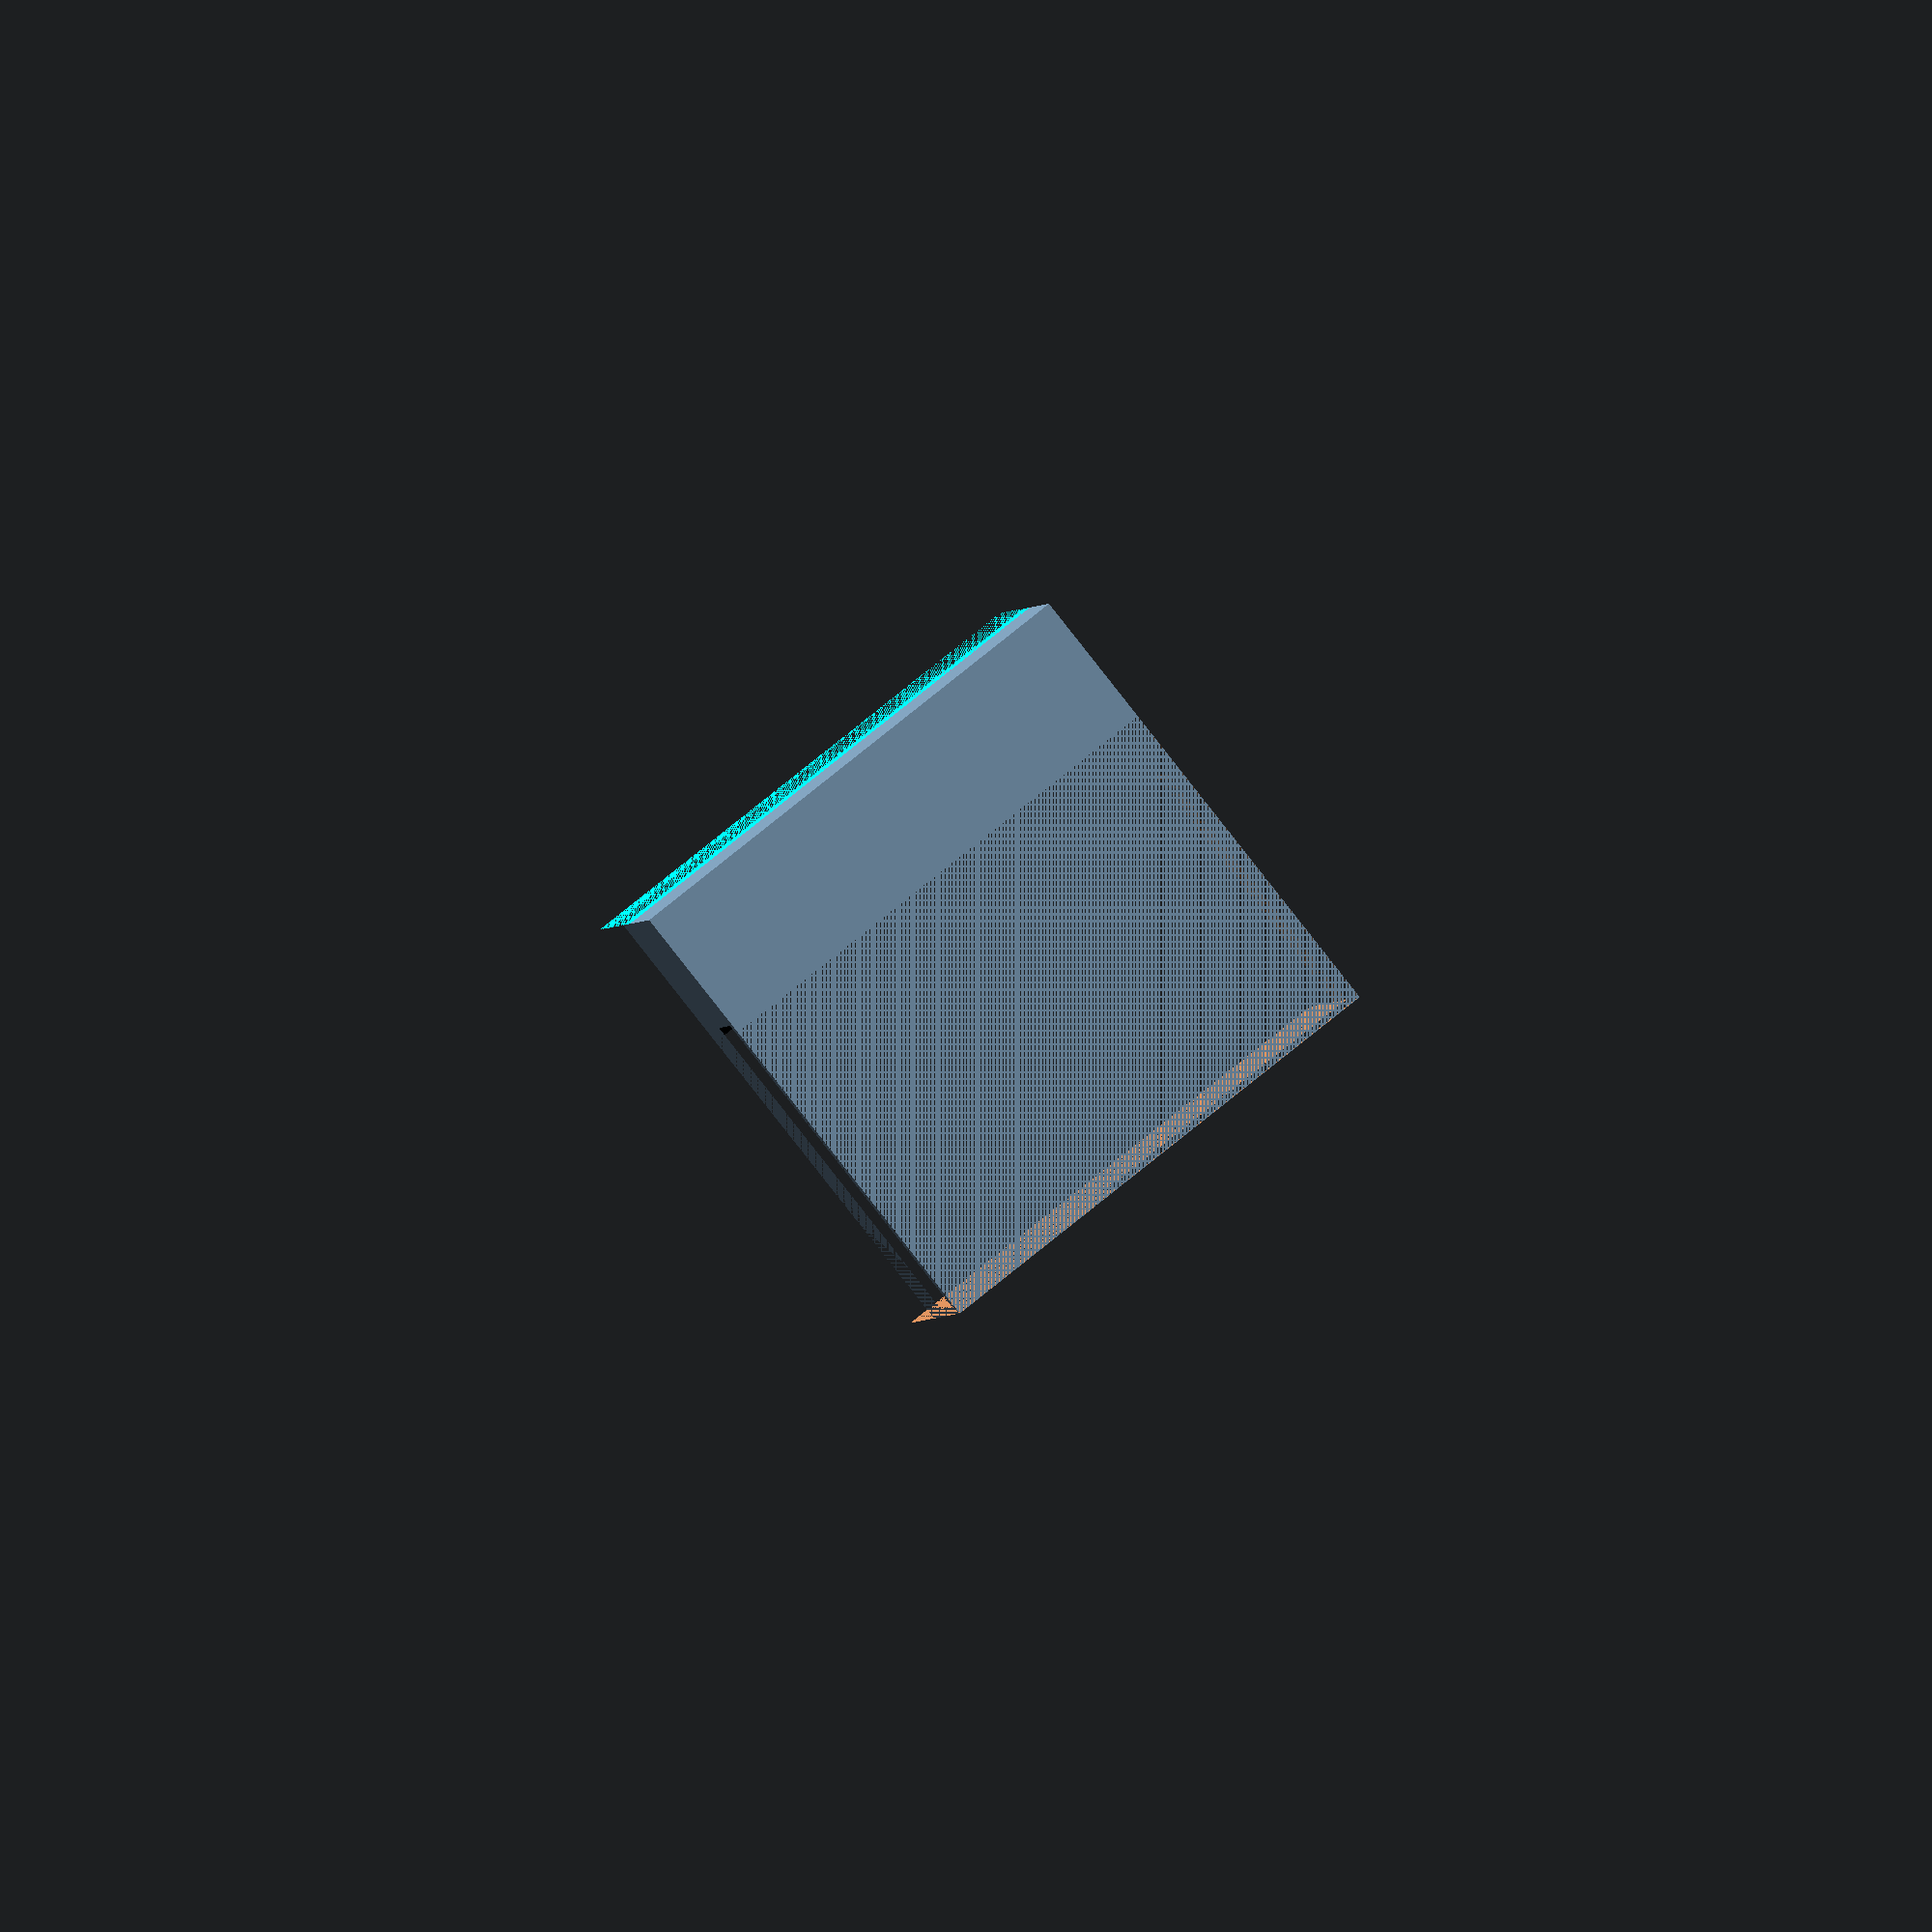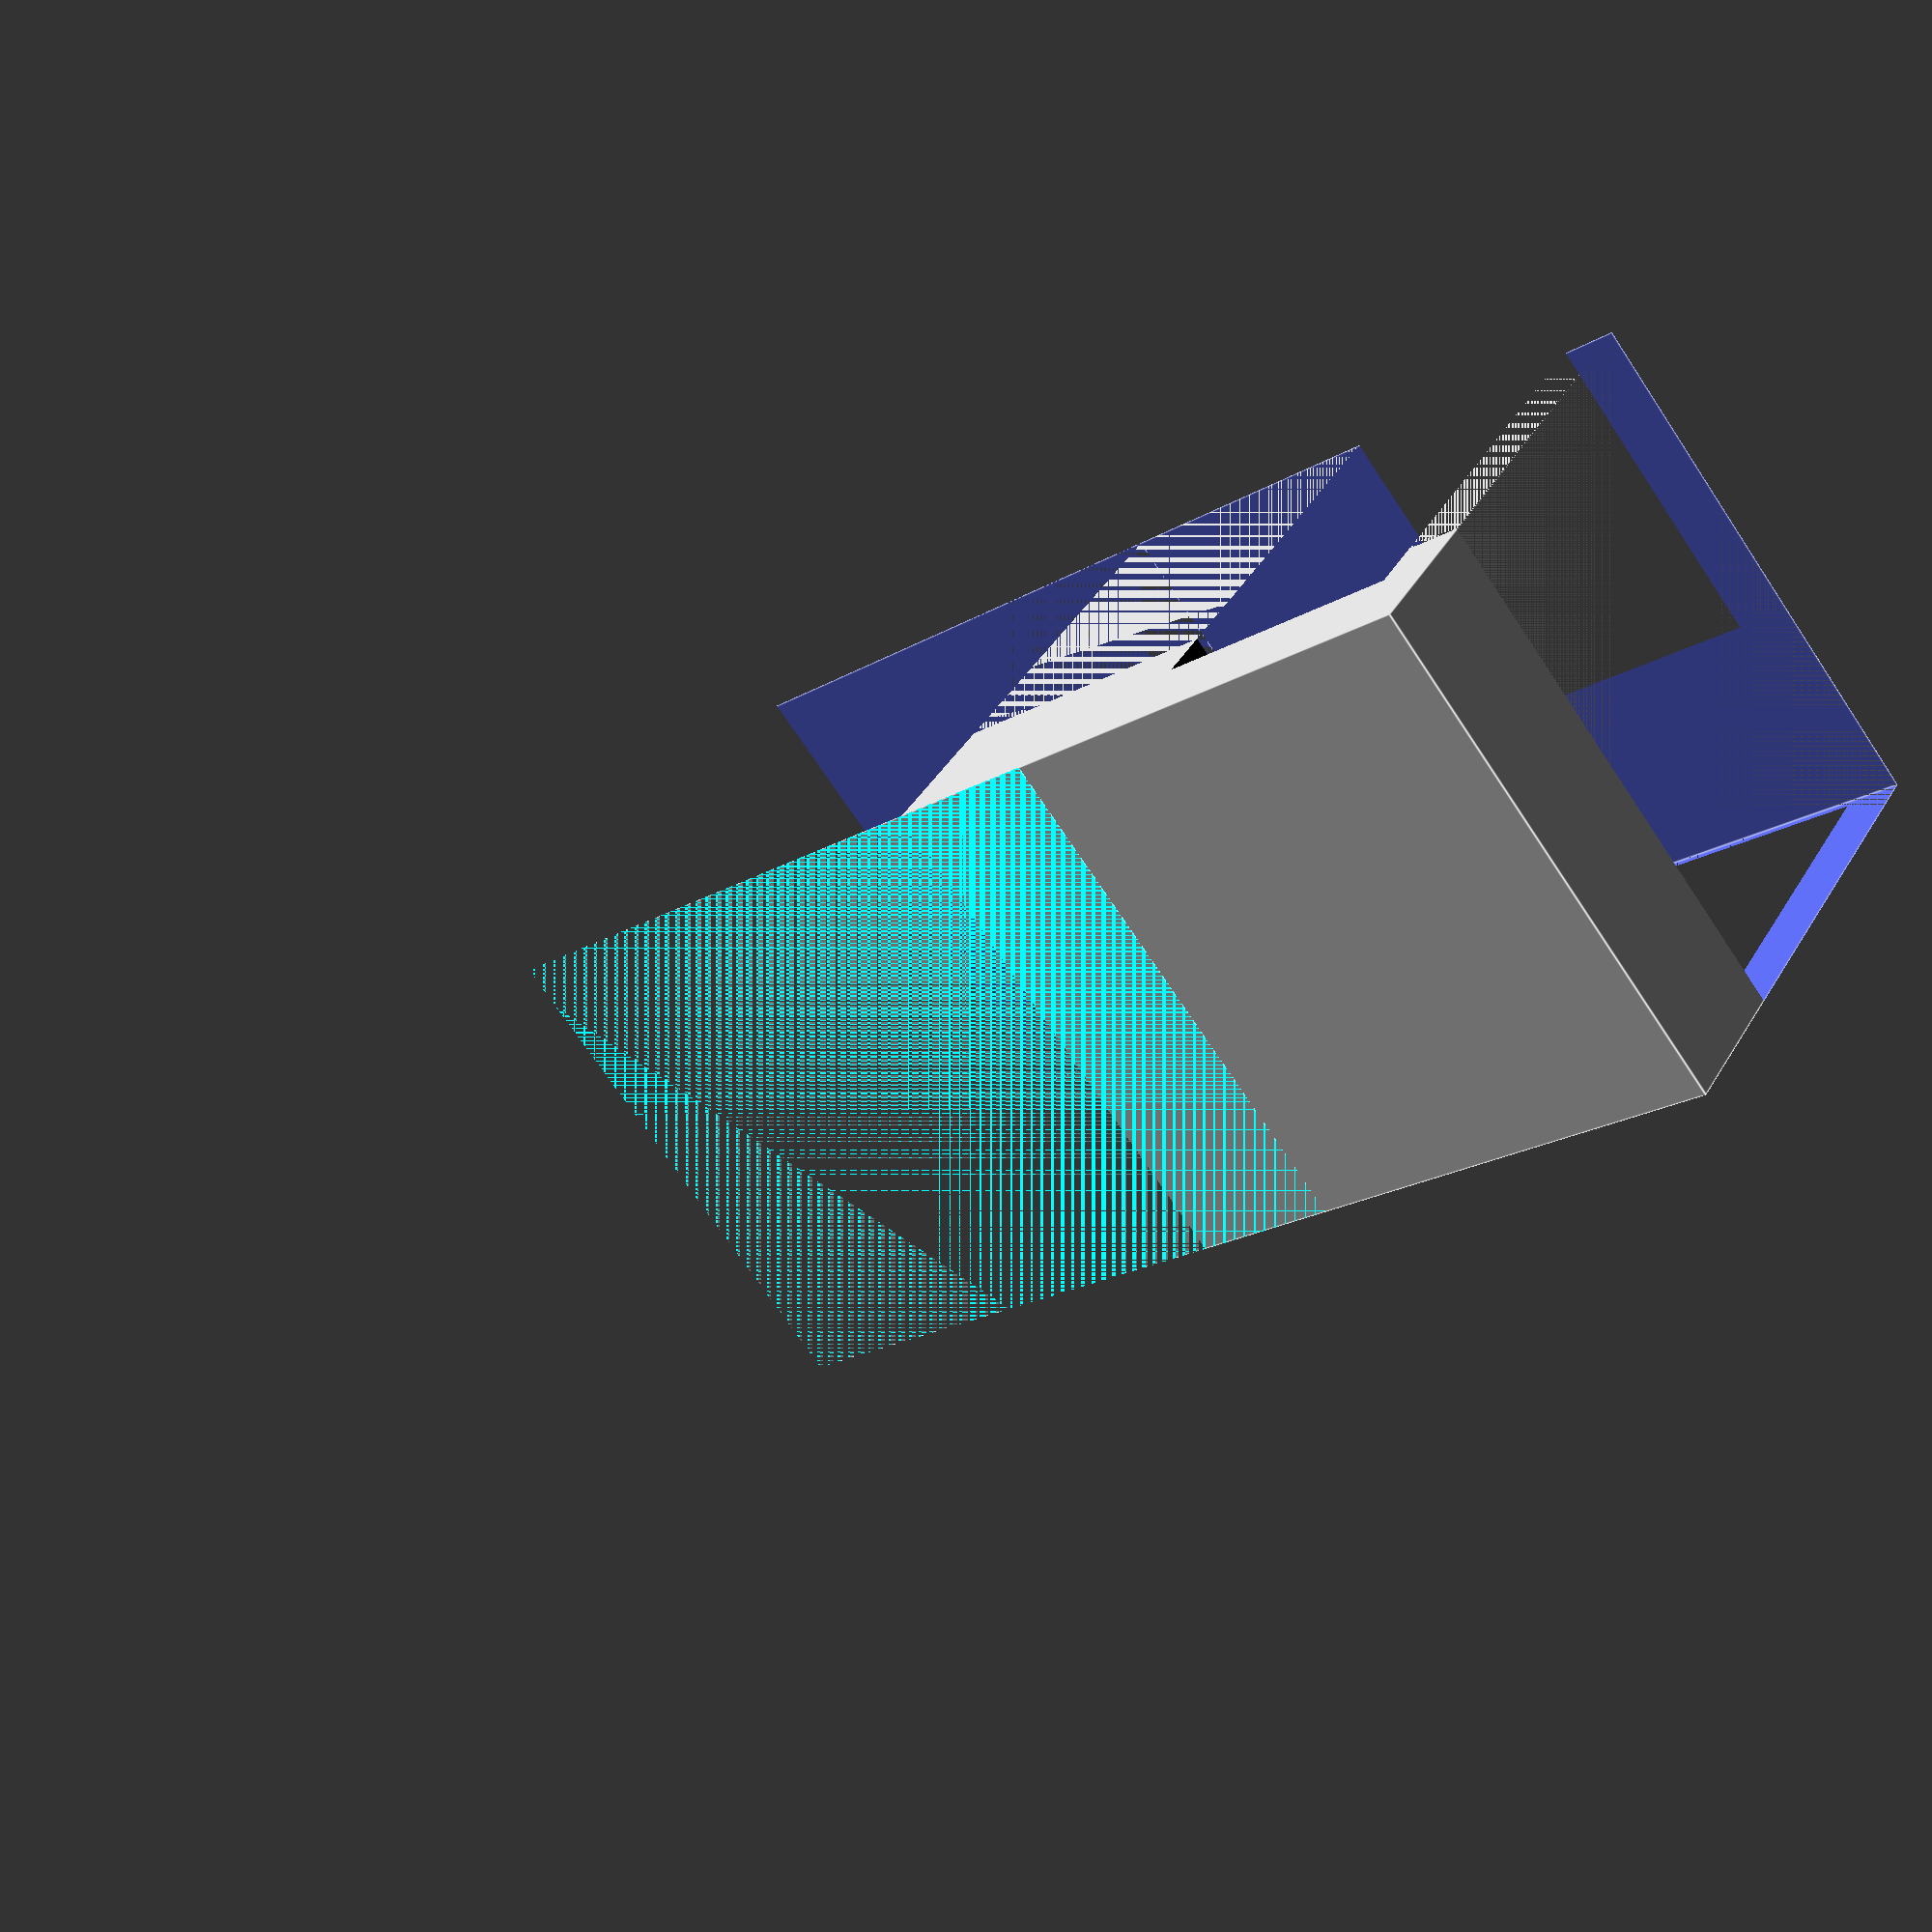
<openscad>
/* Hive13 SumoBot Chassis/Frame */ 

// The front plow takes up a depth of 16.
// Some space is used for linesensor screw holes ~14mm

max_w = 98;
max_d = 98 - 16;

batterypack_w = 63;
batterypack_h = 15;
batterypack_d = 49;

bpack2_w = 54;
bpack2_h = 11;
bpack2_d = 31;

micro_w = 70;
micro_h = 15; // We just go to the top of the shield
micro_d = 54;

frame_w = max_w;
frame_h = 3;
frame_d = max_d;

// tire + motor thickness ~30 
wheel_radius = 15.5;
wheel_thickness = 14;
motor_w =14;
motor_h = 54;
motor_d = 20;
lip_w = motor_w;
lip_h = 18;
lip_d = 25;
lip_dist_from_bottom_motor = 36;
tire_distance = 9;
offset_w =2;
wheel_position=10; 
clearance_ground=2;

tab_plow_d=10;// tab to connect to screw in with the plow
linesensor_spacing = 18;
linesensor_depth = 23;
frame_wheel_d = 36;
wheel_clearance = 17;
backwall_thickness = 15;

module baseframe() {
difference() {
union() {
cube([frame_w, frame_d, frame_h]);
// mounting tabs
translate(v=[(frame_w - bpack2_d) /2, frame_d, 0]) {
difference() {
cube([bpack2_d,10 , frame_h+6]);
translate(v=[5, 5, 0]) {
cylinder(r = 2, h=frame_h+6);
}
translate(v=[bpack2_d-5, 5, 0]) {
cylinder(r = 2, h=frame_h+6);
}
}
}
//translate(v=[frame_w-linesensor_spacing-10, frame_d, 0]) {
//difference() {
// cube([10, 10, frame_h]);
// translate(v=[5, 5, 0]) {
// cylinder(r = 2, h=frame_h);
// }
//}
// }
// Wheel/Motor holder block
difference() // subtract out overhangs and wire section
{//Motor holder both sides.....
translate(v = [0,frame_wheel_d+1,frame_h]) {
cube([frame_w, frame_d -(frame_wheel_d + linesensor_depth)-2,motor_d-1+offset_w]);// replace batterypack_h + bpack2_h + micro_h by motor_d -1
}
// Removes space over motors
// translate(v = [2,frame_wheel_d+1,frame_h +bpack2_h]) {
// cube([motor_w, frame_d -(frame_wheel_d + linesensor_depth-1), batterypack_h + micro_h]);
// }
//translate(v = [frame_w-motor_w-2,frame_wheel_d+1,frame_h +bpack2_h]) {
// cube([motor_w, frame_d -(frame_wheel_d + linesensor_depth-1), batterypack_h + micro_h]);
// }
// Remove area over batterypacks
translate(v = [(frame_w + batterypack_d) / 2, frame_d-batterypack_w, frame_h+bpack2_h+wheel_clearance]) {
rotate([0,0,90]) {
batterypack();
}
}

translate(v = [(frame_w + bpack2_d) /2,frame_d-bpack2_w,frame_h]) {
rotate([0,0,90]) {
//bpack2();
cube([bpack2_w, bpack2_d, bpack2_h+wheel_clearance]);
}
}
translate(v = [(frame_w - micro_d) / 2, frame_d-batterypack_w, frame_h+bpack2_h+batterypack_h+wheel_clearance]) {
cube([micro_d, batterypack_w, 40]);
}

}
// Backwall
translate(v=[(frame_w + bpack2_d+10) /2-bpack2_d,frame_d-bpack2_w-backwall_thickness-2,frame_h]) {
cube([bpack2_d-10, backwall_thickness, bpack2_h+wheel_clearance]);
}
// Backwall second piece
translate(v = [(frame_w + bpack2_d)/2-bpack2_d,10,frame_h]) {
cube([bpack2_d, 7, bpack2_h+micro_h+batterypack_h]);
}
} // union


// Remove linesensor area
translate(v = [0,frame_d-linesensor_depth,0]) {
cube([linesensor_spacing, linesensor_depth, frame_h]);
}
translate(v = [frame_w - linesensor_spacing,frame_d-linesensor_depth,0]) {
cube([linesensor_spacing, linesensor_depth, frame_h]);
}
// Remove tires
translate(v = [0,0,0]) {
cube([motor_w + wheel_thickness + 4, frame_wheel_d, frame_h]);
}
translate(v = [frame_w-motor_w-wheel_thickness-4,0,0]) {
cube([motor_w + wheel_thickness + 4, frame_wheel_d, frame_h]);
}
// Remove unneeded space in the back
translate(v =[(frame_w + bpack2_d-5) /2-bpack2_d,0,0]) {
cube([bpack2_d+10, 10, frame_h]);
}
// Remove a hole for power switch
translate(v = [frame_w-linesensor_spacing-15,frame_d-linesensor_depth,0]) {
cube([15, 23, frame_h]);
}
// This one is mainly for looks
translate(v = [linesensor_spacing,frame_d-linesensor_depth,0]) {
cube([15, 23, frame_h]);
}
// Remove the wheels
// Right Tire
translate(v = [max_w-2, 7,-motor_d+22+offset_w]) {
rotate(a = [270, 180, 0]) {
motor();
}
}
// Left Tire
translate(v = [2, 7, 22+offset_w]) {
rotate(a = [270, 0, 0]) {
motor();
}
}

} // difference
}

module batterypack() {
color([0, 127, 127, 255]) {
cube(size=[batterypack_d, batterypack_w, batterypack_h],center=true);
}
}

module bpack2() {
color([127,127,0,255]) {
cube([bpack2_w, bpack2_d, bpack2_h]);
}
}

module micro() {
cube([micro_w, micro_d, micro_h]);
}

module motor() {
color([0,0,0,255]) {
union() {
cube(size=[motor_w, motor_h, motor_d], center = true );
// Lip
translate(v = [0, lip_dist_from_bottom_motor-lip_h, 0]) {//[0, -(lip_d-motor_d)/2, lip_dist_from_bottom_motor]
cube(size=[lip_w, lip_h, lip_d],center=true);
}
// wheel
translate(v = [-motor_w,-(motor_h-wheel_position)/2,0]) {//[motor_w,motor_d/2,motor_d/2]
rotate(a = [0, 90, 0]) {
cylinder(r = wheel_radius, h = wheel_thickness, center=true);
}
}
}
}
}


//
//translate(v =[0,0,6]) {
//baseframe();
//}

// NEW START WITH CENTERED DESIGN //

rotate(a=[0,180,0]){
difference(){
union(){
//motor top holder 
translate(v=[0,12,frame_h/2+(bpack2_h+wheel_clearance)/2]){
cube(size=[frame_w,motor_h-lip_h-wheel_radius-wheel_position+lip_h,bpack2_h+wheel_clearance], center=true);}
}//union end
//start removing 
//motors
translate(v=[(frame_w-motor_w)/2-3,0,wheel_radius-frame_h/2-clearance_ground]){
rotate(a=[0,0,0]){
motor();}}
mirror ([1,0,0]) {
translate(v=[(frame_w-motor_w)/2-3,0,wheel_radius-frame_h/2-clearance_ground]){
rotate(a=[0,0,0]){
motor();}}}
// big battery
translate(v=[0,0,frame_h/2+(bpack2_h+micro_h+batterypack_h)/2+batterypack_h]){
batterypack();}
//center piece between wheels
translate(v=[0,0,frame_h/2+ (bpack2_h+wheel_clearance)/2]){
cube(size=[bpack2_d+1, bpack2_w, bpack2_h+wheel_clearance],center=true);}
//motor holder
translate(v=[0,12,(motor_d+frame_h)/2]){
cube(size=[frame_w,motor_h-lip_h-wheel_radius-wheel_position+lip_h,motor_d], center=true);}// replace batterypack_h + bpack2_h + micro_h by motor_d -1
mirror ([1,0,0]) {
translate(v=[(frame_w-motor_w)/2-3,0,wheel_radius-frame_h/2-clearance_ground]){
cube(size=[50,55,50],center=true);}}
}//difference end
}//rotate end




</openscad>
<views>
elev=88.5 azim=273.2 roll=218.3 proj=o view=wireframe
elev=141.2 azim=218.7 roll=332.6 proj=p view=edges
</views>
